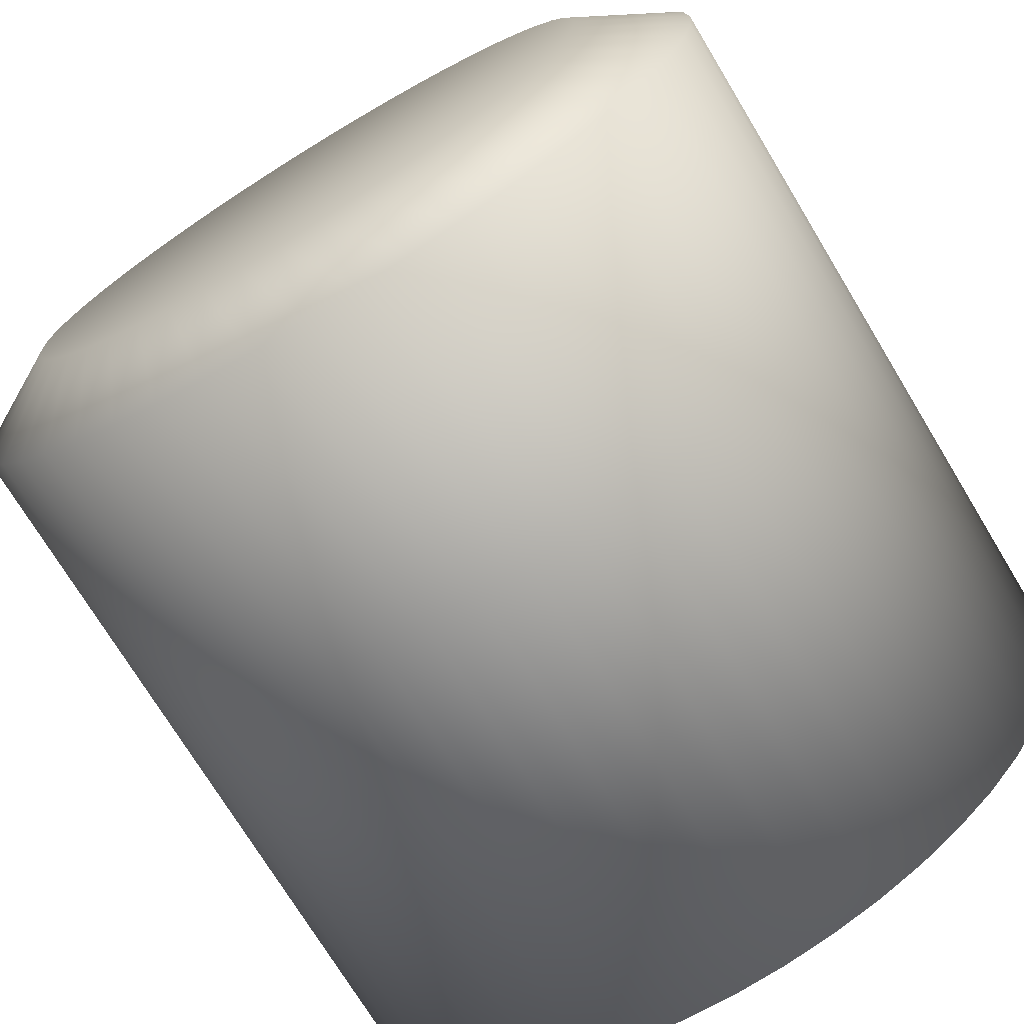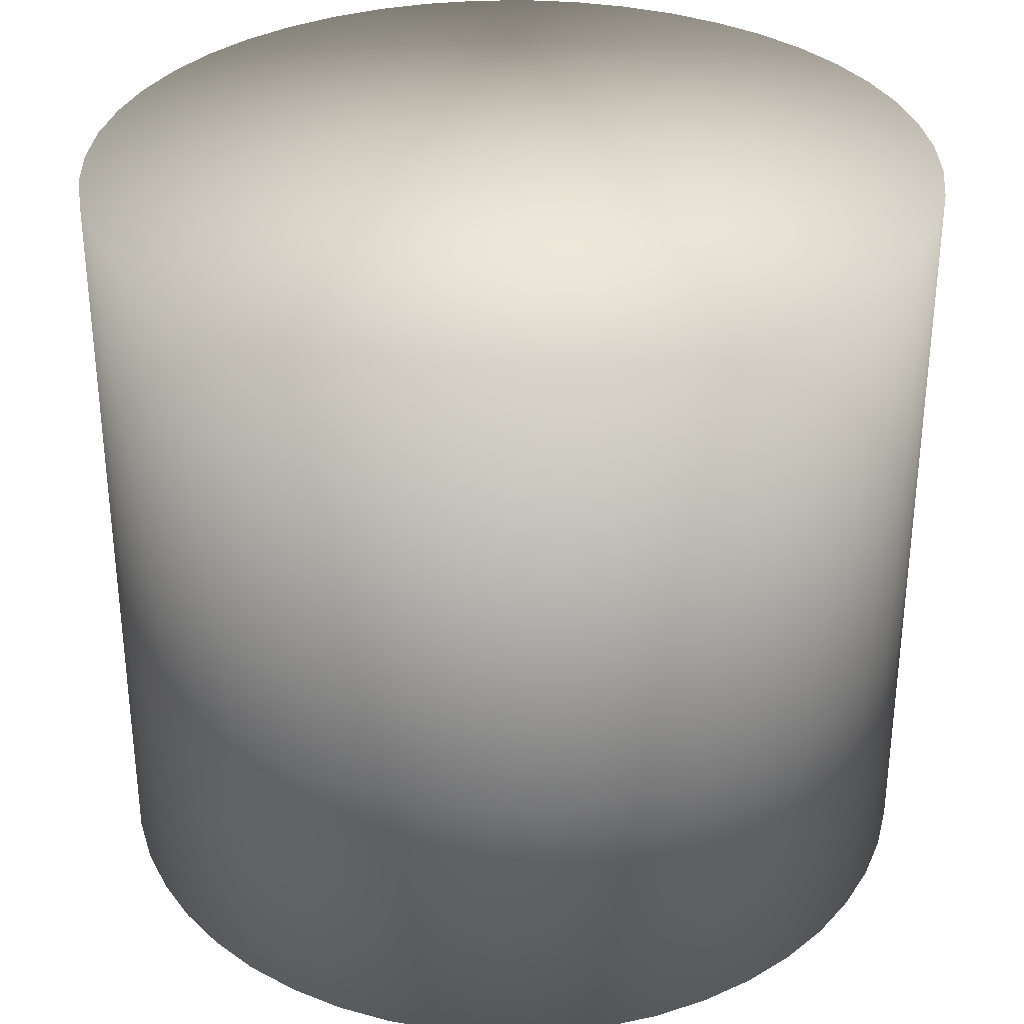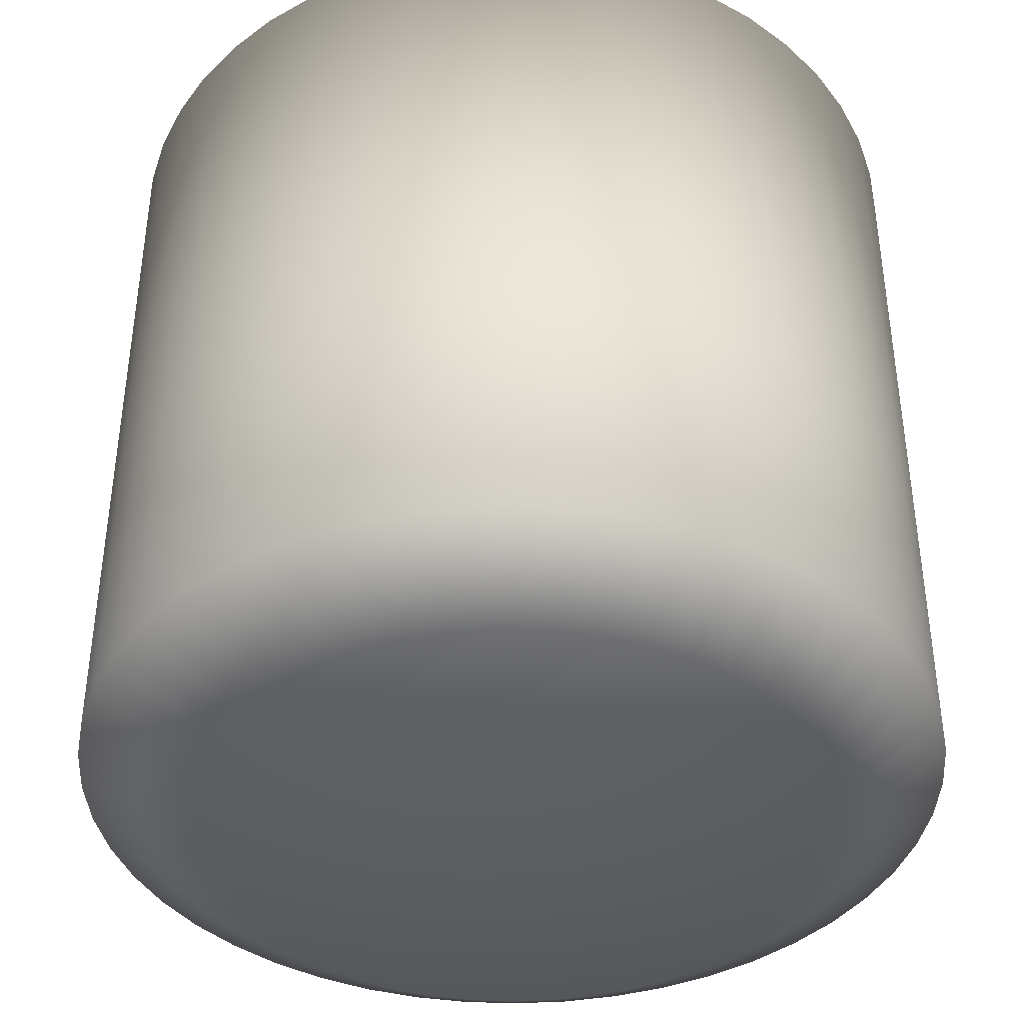
<metadata>
{"format":"obj","ext":"obj","renderer":"f3d","projection":"perspective","resolution":1024,"background":"white","views":[{"elev":-73.2,"azim":31.2,"up":"+Z"},{"elev":33.0,"azim":-110.3,"up":"+Y"},{"elev":-40.5,"azim":8.0,"up":"+Y"}]}
</metadata>
<code>
g pb_Mesh273780
v -385.1 -407 50.7
v -507.5 -339 67
v -512 -339 0
v -388.5 -407 -9.537e-07
v -375.2 -407 100.5
v -494.5 -339 132.5
v -507.5 -339 67
v -385.1 -407 50.7
v -358.9 -407 148.7
v -473 -339 196
v -494.5 -339 132.5
v -375.2 -407 100.5
v -336.4 -407 194.2
v -443.5 -339 256
v -473 -339 196
v -358.9 -407 148.7
v -308.2 -407 236.5
v -406 -339 311.5
v -443.5 -339 256
v -336.4 -407 194.2
v -274.7 -407 274.7
v -362 -339 362
v -406 -339 311.5
v -308.2 -407 236.5
v -236.5 -407 308.2
v -311.5 -339 406
v -362 -339 362
v -274.7 -407 274.7
v -194.2 -407 336.4
v -256 -339 443.5
v -311.5 -339 406
v -236.5 -407 308.2
v -148.7 -407 358.9
v -196 -339 473
v -256 -339 443.5
v -194.2 -407 336.4
v -100.5 -407 375.2
v -132.5 -339 494.5
v -196 -339 473
v -148.7 -407 358.9
v -50.7 -407 385.1
v -67 -339 507.5
v -132.5 -339 494.5
v -100.5 -407 375.2
v 1.907e-05 -407 388.5
v 0 -339 512
v -67 -339 507.5
v -50.7 -407 385.1
v 50.7 -407 385.1
v 67 -339 507.5
v 0 -339 512
v 1.907e-05 -407 388.5
v 100.5 -407 375.2
v 132.5 -339 494.5
v 67 -339 507.5
v 50.7 -407 385.1
v 148.7 -407 358.9
v 196 -339 473
v 132.5 -339 494.5
v 100.5 -407 375.2
v 194.2 -407 336.4
v 256 -339 443.5
v 196 -339 473
v 148.7 -407 358.9
v 236.5 -407 308.2
v 311.5 -339 406
v 256 -339 443.5
v 194.2 -407 336.4
v 274.7 -407 274.7
v 362 -339 362
v 311.5 -339 406
v 236.5 -407 308.2
v 308.2 -407 236.5
v 406 -339 311.5
v 362 -339 362
v 274.7 -407 274.7
v 336.4 -407 194.2
v 443.5 -339 256
v 406 -339 311.5
v 308.2 -407 236.5
v 358.9 -407 148.7
v 473 -339 196
v 443.5 -339 256
v 336.4 -407 194.2
v 375.2 -407 100.5
v 494.5 -339 132.5
v 473 -339 196
v 358.9 -407 148.7
v 385.1 -407 50.7
v 507.5 -339 67
v 494.5 -339 132.5
v 375.2 -407 100.5
v 388.5 -407 -3.481e-05
v 512 -339 0
v 507.5 -339 67
v 385.1 -407 50.7
v 385.1 -407 -50.7
v 507.5 -339 -67
v 512 -339 0
v 388.5 -407 -3.481e-05
v 375.2 -407 -100.5
v 494.5 -339 -132.5
v 507.5 -339 -67
v 385.1 -407 -50.7
v 358.9 -407 -148.7
v 473 -339 -196
v 494.5 -339 -132.5
v 375.2 -407 -100.5
v 336.4 -407 -194.2
v 443.5 -339 -256
v 473 -339 -196
v 358.9 -407 -148.7
v 308.2 -407 -236.5
v 406 -339 -311.5
v 443.5 -339 -256
v 336.4 -407 -194.2
v 274.7 -407 -274.7
v 362 -339 -362
v 406 -339 -311.5
v 308.2 -407 -236.5
v 236.5 -407 -308.2
v 311.5 -339 -406
v 362 -339 -362
v 274.7 -407 -274.7
v 194.2 -407 -336.4
v 256 -339 -443.5
v 311.5 -339 -406
v 236.5 -407 -308.2
v 148.7 -407 -358.9
v 196 -339 -473
v 256 -339 -443.5
v 194.2 -407 -336.4
v 100.5 -407 -375.2
v 132.5 -339 -494.5
v 196 -339 -473
v 148.7 -407 -358.9
v 50.7 -407 -385.1
v 67 -339 -507.5
v 132.5 -339 -494.5
v 100.5 -407 -375.2
v -2.623e-06 -407 -388.5
v 0 -339 -512
v 67 -339 -507.5
v 50.7 -407 -385.1
v -50.7 -407 -385.1
v -67 -339 -507.5
v 0 -339 -512
v -2.623e-06 -407 -388.5
v -100.5 -407 -375.2
v -132.5 -339 -494.5
v -67 -339 -507.5
v -50.7 -407 -385.1
v -148.7 -407 -358.9
v -196 -339 -473
v -132.5 -339 -494.5
v -100.5 -407 -375.2
v -194.2 -407 -336.4
v -256 -339 -443.5
v -196 -339 -473
v -148.7 -407 -358.9
v -236.5 -407 -308.2
v -311.5 -339 -406
v -256 -339 -443.5
v -194.2 -407 -336.4
v -274.7 -407 -274.7
v -362 -339 -362
v -311.5 -339 -406
v -236.5 -407 -308.2
v -308.2 -407 -236.5
v -406 -339 -311.5
v -362 -339 -362
v -274.7 -407 -274.7
v -336.4 -407 -194.2
v -443.5 -339 -256
v -406 -339 -311.5
v -308.2 -407 -236.5
v -358.9 -407 -148.7
v -473 -339 -196
v -443.5 -339 -256
v -336.4 -407 -194.2
v -375.2 -407 -100.5
v -494.5 -339 -132.5
v -473 -339 -196
v -358.9 -407 -148.7
v -385.1 -407 -50.7
v -507.5 -339 -67
v -494.5 -339 -132.5
v -375.2 -407 -100.5
v -388.5 -407 -9.537e-07
v -512 -339 0
v -507.5 -339 -67
v -385.1 -407 -50.7
v -507.5 -339 67
v -507.5 16.67 67
v -512 16.67 0
v -512 -339 0
v -494.5 -339 132.5
v -494.5 16.67 132.5
v -507.5 16.67 67
v -507.5 -339 67
v -473 -339 196
v -473 16.67 196
v -494.5 16.67 132.5
v -494.5 -339 132.5
v -443.5 -339 256
v -443.5 16.67 256
v -473 16.67 196
v -473 -339 196
v -406 -339 311.5
v -406 16.67 311.5
v -443.5 16.67 256
v -443.5 -339 256
v -362 -339 362
v -362 16.67 362
v -406 16.67 311.5
v -406 -339 311.5
v -311.5 -339 406
v -311.5 16.67 406
v -362 16.67 362
v -362 -339 362
v -256 -339 443.5
v -256 16.67 443.5
v -311.5 16.67 406
v -311.5 -339 406
v -196 -339 473
v -196 16.67 473
v -256 16.67 443.5
v -256 -339 443.5
v -132.5 -339 494.5
v -132.5 16.67 494.5
v -196 16.67 473
v -196 -339 473
v -67 -339 507.5
v -67 16.67 507.5
v -132.5 16.67 494.5
v -132.5 -339 494.5
v 0 -339 512
v 0 16.67 512
v -67 16.67 507.5
v -67 -339 507.5
v 67 -339 507.5
v 67 16.67 507.5
v 0 16.67 512
v 0 -339 512
v 132.5 -339 494.5
v 132.5 16.67 494.5
v 67 16.67 507.5
v 67 -339 507.5
v 196 -339 473
v 196 16.67 473
v 132.5 16.67 494.5
v 132.5 -339 494.5
v 256 -339 443.5
v 256 16.67 443.5
v 196 16.67 473
v 196 -339 473
v 311.5 -339 406
v 311.5 16.67 406
v 256 16.67 443.5
v 256 -339 443.5
v 362 -339 362
v 362 16.67 362
v 311.5 16.67 406
v 311.5 -339 406
v 406 -339 311.5
v 406 16.67 311.5
v 362 16.67 362
v 362 -339 362
v 443.5 -339 256
v 443.5 16.67 256
v 406 16.67 311.5
v 406 -339 311.5
v 473 -339 196
v 473 16.67 196
v 443.5 16.67 256
v 443.5 -339 256
v 494.5 -339 132.5
v 494.5 16.67 132.5
v 473 16.67 196
v 473 -339 196
v 507.5 -339 67
v 507.5 16.67 67
v 494.5 16.67 132.5
v 494.5 -339 132.5
v 512 -339 0
v 512 16.67 0
v 507.5 16.67 67
v 507.5 -339 67
v 507.5 -339 -67
v 507.5 16.67 -67
v 512 16.67 0
v 512 -339 0
v 494.5 -339 -132.5
v 494.5 16.67 -132.5
v 507.5 16.67 -67
v 507.5 -339 -67
v 473 -339 -196
v 473 16.67 -196
v 494.5 16.67 -132.5
v 494.5 -339 -132.5
v 443.5 -339 -256
v 443.5 16.67 -256
v 473 16.67 -196
v 473 -339 -196
v 406 -339 -311.5
v 406 16.67 -311.5
v 443.5 16.67 -256
v 443.5 -339 -256
v 362 -339 -362
v 362 16.67 -362
v 406 16.67 -311.5
v 406 -339 -311.5
v 311.5 -339 -406
v 311.5 16.67 -406
v 362 16.67 -362
v 362 -339 -362
v 256 -339 -443.5
v 256 16.67 -443.5
v 311.5 16.67 -406
v 311.5 -339 -406
v 196 -339 -473
v 196 16.67 -473
v 256 16.67 -443.5
v 256 -339 -443.5
v 132.5 -339 -494.5
v 132.5 16.67 -494.5
v 196 16.67 -473
v 196 -339 -473
v 67 -339 -507.5
v 67 16.67 -507.5
v 132.5 16.67 -494.5
v 132.5 -339 -494.5
v 0 -339 -512
v 0 16.67 -512
v 67 16.67 -507.5
v 67 -339 -507.5
v -67 -339 -507.5
v -67 16.67 -507.5
v 0 16.67 -512
v 0 -339 -512
v -132.5 -339 -494.5
v -132.5 16.67 -494.5
v -67 16.67 -507.5
v -67 -339 -507.5
v -196 -339 -473
v -196 16.67 -473
v -132.5 16.67 -494.5
v -132.5 -339 -494.5
v -256 -339 -443.5
v -256 16.67 -443.5
v -196 16.67 -473
v -196 -339 -473
v -311.5 -339 -406
v -311.5 16.67 -406
v -256 16.67 -443.5
v -256 -339 -443.5
v -362 -339 -362
v -362 16.67 -362
v -311.5 16.67 -406
v -311.5 -339 -406
v -406 -339 -311.5
v -406 16.67 -311.5
v -362 16.67 -362
v -362 -339 -362
v -443.5 -339 -256
v -443.5 16.67 -256
v -406 16.67 -311.5
v -406 -339 -311.5
v -473 -339 -196
v -473 16.67 -196
v -443.5 16.67 -256
v -443.5 -339 -256
v -494.5 -339 -132.5
v -494.5 16.67 -132.5
v -473 16.67 -196
v -473 -339 -196
v -507.5 -339 -67
v -507.5 16.67 -67
v -494.5 16.67 -132.5
v -494.5 -339 -132.5
v -512 -339 0
v -512 16.67 0
v -507.5 16.67 -67
v -507.5 -339 -67
v -507.5 16.67 67
v -507.5 583 67
v -512 583 0
v -512 16.67 0
v -494.5 16.67 132.5
v -494.5 583 132.5
v -507.5 583 67
v -507.5 16.67 67
v -473 583 196
v -494.5 583 132.5
v -443.5 583 256
v -473 583 196
v -406 16.67 311.5
v -406 583 311.5
v -443.5 583 256
v -443.5 16.67 256
v -362 16.67 362
v -362 583 362
v -406 583 311.5
v -406 16.67 311.5
v -311.5 16.67 406
v -311.5 583 406
v -362 583 362
v -362 16.67 362
v -256 16.67 443.5
v -256 583 443.5
v -311.5 583 406
v -311.5 16.67 406
v -196 583 473
v -256 583 443.5
v -132.5 583 494.5
v -196 583 473
v -67 16.67 507.5
v -67 583 507.5
v -132.5 583 494.5
v -132.5 16.67 494.5
v 0 16.67 512
v 0 583 512
v -67 583 507.5
v -67 16.67 507.5
v 67 16.67 507.5
v 67 583 507.5
v 0 583 512
v 0 16.67 512
v 132.5 16.67 494.5
v 132.5 583 494.5
v 67 583 507.5
v 67 16.67 507.5
v 196 583 473
v 132.5 583 494.5
v 256 583 443.5
v 196 583 473
v 311.5 16.67 406
v 311.5 583 406
v 256 583 443.5
v 256 16.67 443.5
v 362 16.67 362
v 362 583 362
v 311.5 583 406
v 311.5 16.67 406
v 406 16.67 311.5
v 406 583 311.5
v 362 583 362
v 362 16.67 362
v 443.5 16.67 256
v 443.5 583 256
v 406 583 311.5
v 406 16.67 311.5
v 473 583 196
v 443.5 583 256
v 494.5 583 132.5
v 473 583 196
v 507.5 16.67 67
v 507.5 583 67
v 494.5 583 132.5
v 494.5 16.67 132.5
v 512 16.67 0
v 512 583 0
v 507.5 583 67
v 507.5 16.67 67
v 507.5 16.67 -67
v 507.5 583 -67
v 512 583 0
v 512 16.67 0
v 494.5 16.67 -132.5
v 494.5 583 -132.5
v 507.5 583 -67
v 507.5 16.67 -67
v 473 583 -196
v 494.5 583 -132.5
v 443.5 583 -256
v 473 583 -196
v 406 16.67 -311.5
v 406 583 -311.5
v 443.5 583 -256
v 443.5 16.67 -256
v 362 16.67 -362
v 362 583 -362
v 406 583 -311.5
v 406 16.67 -311.5
v 311.5 16.67 -406
v 311.5 583 -406
v 362 583 -362
v 362 16.67 -362
v 256 16.67 -443.5
v 256 583 -443.5
v 311.5 583 -406
v 311.5 16.67 -406
v 196 583 -473
v 256 583 -443.5
v 132.5 583 -494.5
v 196 583 -473
v 67 16.67 -507.5
v 67 583 -507.5
v 132.5 583 -494.5
v 132.5 16.67 -494.5
v 0 16.67 -512
v 0 583 -512
v 67 583 -507.5
v 67 16.67 -507.5
v -67 16.67 -507.5
v -67 583 -507.5
v 0 583 -512
v 0 16.67 -512
v -132.5 16.67 -494.5
v -132.5 583 -494.5
v -67 583 -507.5
v -67 16.67 -507.5
v -196 583 -473
v -132.5 583 -494.5
v -256 583 -443.5
v -196 583 -473
v -311.5 16.67 -406
v -311.5 583 -406
v -256 583 -443.5
v -256 16.67 -443.5
v -362 16.67 -362
v -362 583 -362
v -311.5 583 -406
v -311.5 16.67 -406
v -406 16.67 -311.5
v -406 583 -311.5
v -362 583 -362
v -362 16.67 -362
v -443.5 16.67 -256
v -443.5 583 -256
v -406 583 -311.5
v -406 16.67 -311.5
v -473 583 -196
v -443.5 583 -256
v -494.5 583 -132.5
v -473 583 -196
v -507.5 16.67 -67
v -507.5 583 -67
v -494.5 583 -132.5
v -494.5 16.67 -132.5
v -512 16.67 0
v -512 583 0
v -507.5 583 -67
v -507.5 16.67 -67
v -388.5 -407 -9.537e-07
v 2.146e-06 -407 -9.537e-07
v -385.1 -407 50.7
v -375.2 -407 100.5
v -358.9 -407 148.7
v -336.4 -407 194.2
v -308.2 -407 236.5
v -274.7 -407 274.7
v -236.5 -407 308.2
v -194.2 -407 336.4
v -148.7 -407 358.9
v -100.5 -407 375.2
v -50.7 -407 385.1
v 1.907e-05 -407 388.5
v 50.7 -407 385.1
v 100.5 -407 375.2
v 148.7 -407 358.9
v 194.2 -407 336.4
v 236.5 -407 308.2
v 274.7 -407 274.7
v 308.2 -407 236.5
v 336.4 -407 194.2
v 358.9 -407 148.7
v 375.2 -407 100.5
v 385.1 -407 50.7
v 388.5 -407 -3.481e-05
v 385.1 -407 -50.7
v 375.2 -407 -100.5
v 358.9 -407 -148.7
v 336.4 -407 -194.2
v 308.2 -407 -236.5
v 274.7 -407 -274.7
v 236.5 -407 -308.2
v 194.2 -407 -336.4
v 148.7 -407 -358.9
v 100.5 -407 -375.2
v 50.7 -407 -385.1
v -2.623e-06 -407 -388.5
v -50.7 -407 -385.1
v -100.5 -407 -375.2
v -148.7 -407 -358.9
v -194.2 -407 -336.4
v -236.5 -407 -308.2
v -274.7 -407 -274.7
v -308.2 -407 -236.5
v -336.4 -407 -194.2
v -358.9 -407 -148.7
v -375.2 -407 -100.5
v -385.1 -407 -50.7
v -507.5 583 67
v 0 583 0
v -512 583 0
v -494.5 583 132.5
v -473 583 196
v -443.5 583 256
v -406 583 311.5
v -362 583 362
v -311.5 583 406
v -256 583 443.5
v -196 583 473
v -132.5 583 494.5
v -67 583 507.5
v 0 583 512
v 67 583 507.5
v 132.5 583 494.5
v 196 583 473
v 256 583 443.5
v 311.5 583 406
v 362 583 362
v 406 583 311.5
v 443.5 583 256
v 473 583 196
v 494.5 583 132.5
v 507.5 583 67
v 512 583 0
v 507.5 583 -67
v 494.5 583 -132.5
v 473 583 -196
v 443.5 583 -256
v 406 583 -311.5
v 362 583 -362
v 311.5 583 -406
v 256 583 -443.5
v 196 583 -473
v 132.5 583 -494.5
v 67 583 -507.5
v 0 583 -512
v -67 583 -507.5
v -132.5 583 -494.5
v -196 583 -473
v -256 583 -443.5
v -311.5 583 -406
v -362 583 -362
v -406 583 -311.5
v -443.5 583 -256
v -473 583 -196
v -494.5 583 -132.5
v -507.5 583 -67
g pb_Mesh273780_0
f 3 2 1
f 4 3 1
f 7 6 5
f 8 7 5
f 11 10 9
f 12 11 9
f 15 14 13
f 16 15 13
f 19 18 17
f 20 19 17
f 23 22 21
f 24 23 21
f 27 26 25
f 28 27 25
f 31 30 29
f 32 31 29
f 35 34 33
f 36 35 33
f 39 38 37
f 40 39 37
f 43 42 41
f 44 43 41
f 47 46 45
f 48 47 45
f 51 50 49
f 52 51 49
f 55 54 53
f 56 55 53
f 59 58 57
f 60 59 57
f 63 62 61
f 64 63 61
f 67 66 65
f 68 67 65
f 71 70 69
f 72 71 69
f 75 74 73
f 76 75 73
f 79 78 77
f 80 79 77
f 83 82 81
f 84 83 81
f 87 86 85
f 88 87 85
f 91 90 89
f 92 91 89
f 95 94 93
f 96 95 93
f 99 98 97
f 100 99 97
f 103 102 101
f 104 103 101
f 107 106 105
f 108 107 105
f 111 110 109
f 112 111 109
f 115 114 113
f 116 115 113
f 119 118 117
f 120 119 117
f 123 122 121
f 124 123 121
f 127 126 125
f 128 127 125
f 131 130 129
f 132 131 129
f 135 134 133
f 136 135 133
f 139 138 137
f 140 139 137
f 143 142 141
f 144 143 141
f 147 146 145
f 148 147 145
f 151 150 149
f 152 151 149
f 155 154 153
f 156 155 153
f 159 158 157
f 160 159 157
f 163 162 161
f 164 163 161
f 167 166 165
f 168 167 165
f 171 170 169
f 172 171 169
f 175 174 173
f 176 175 173
f 179 178 177
f 180 179 177
f 183 182 181
f 184 183 181
f 187 186 185
f 188 187 185
f 191 190 189
f 192 191 189
f 195 194 193
f 196 195 193
f 199 198 197
f 200 199 197
f 203 202 201
f 204 203 201
f 207 206 205
f 208 207 205
f 211 210 209
f 212 211 209
f 215 214 213
f 216 215 213
f 219 218 217
f 220 219 217
f 223 222 221
f 224 223 221
f 227 226 225
f 228 227 225
f 231 230 229
f 232 231 229
f 235 234 233
f 236 235 233
f 239 238 237
f 240 239 237
f 243 242 241
f 244 243 241
f 247 246 245
f 248 247 245
f 251 250 249
f 252 251 249
f 255 254 253
f 256 255 253
f 259 258 257
f 260 259 257
f 263 262 261
f 264 263 261
f 267 266 265
f 268 267 265
f 271 270 269
f 272 271 269
f 275 274 273
f 276 275 273
f 279 278 277
f 280 279 277
f 283 282 281
f 284 283 281
f 287 286 285
f 288 287 285
f 291 290 289
f 292 291 289
f 295 294 293
f 296 295 293
f 299 298 297
f 300 299 297
f 303 302 301
f 304 303 301
f 307 306 305
f 308 307 305
f 311 310 309
f 312 311 309
f 315 314 313
f 316 315 313
f 319 318 317
f 320 319 317
f 323 322 321
f 324 323 321
f 327 326 325
f 328 327 325
f 331 330 329
f 332 331 329
f 335 334 333
f 336 335 333
f 339 338 337
f 340 339 337
f 343 342 341
f 344 343 341
f 347 346 345
f 348 347 345
f 351 350 349
f 352 351 349
f 355 354 353
f 356 355 353
f 359 358 357
f 360 359 357
f 363 362 361
f 364 363 361
f 367 366 365
f 368 367 365
f 371 370 369
f 372 371 369
f 375 374 373
f 376 375 373
f 379 378 377
f 380 379 377
f 383 382 381
f 384 383 381
f 387 386 385
f 388 387 385
f 391 390 389
f 392 391 389
f 394 393 202
f 203 394 202
f 396 395 206
f 207 396 206
f 399 398 397
f 400 399 397
f 403 402 401
f 404 403 401
f 407 406 405
f 408 407 405
f 411 410 409
f 412 411 409
f 414 413 226
f 227 414 226
f 416 415 230
f 231 416 230
f 419 418 417
f 420 419 417
f 423 422 421
f 424 423 421
f 427 426 425
f 428 427 425
f 431 430 429
f 432 431 429
f 434 433 250
f 251 434 250
f 436 435 254
f 255 436 254
f 439 438 437
f 440 439 437
f 443 442 441
f 444 443 441
f 447 446 445
f 448 447 445
f 451 450 449
f 452 451 449
f 454 453 274
f 275 454 274
f 456 455 278
f 279 456 278
f 459 458 457
f 460 459 457
f 463 462 461
f 464 463 461
f 467 466 465
f 468 467 465
f 471 470 469
f 472 471 469
f 474 473 298
f 299 474 298
f 476 475 302
f 303 476 302
f 479 478 477
f 480 479 477
f 483 482 481
f 484 483 481
f 487 486 485
f 488 487 485
f 491 490 489
f 492 491 489
f 494 493 322
f 323 494 322
f 496 495 326
f 327 496 326
f 499 498 497
f 500 499 497
f 503 502 501
f 504 503 501
f 507 506 505
f 508 507 505
f 511 510 509
f 512 511 509
f 514 513 346
f 347 514 346
f 516 515 350
f 351 516 350
f 519 518 517
f 520 519 517
f 523 522 521
f 524 523 521
f 527 526 525
f 528 527 525
f 531 530 529
f 532 531 529
f 534 533 370
f 371 534 370
f 536 535 374
f 375 536 374
f 539 538 537
f 540 539 537
f 543 542 541
f 544 543 541
f 547 546 545
f 548 546 547
f 549 546 548
f 550 546 549
f 551 546 550
f 552 546 551
f 553 546 552
f 554 546 553
f 555 546 554
f 556 546 555
f 557 546 556
f 558 546 557
f 559 546 558
f 560 546 559
f 561 546 560
f 562 546 561
f 563 546 562
f 564 546 563
f 565 546 564
f 566 546 565
f 567 546 566
f 568 546 567
f 569 546 568
f 570 546 569
f 571 546 570
f 572 546 571
f 573 546 572
f 574 546 573
f 575 546 574
f 576 546 575
f 577 546 576
f 578 546 577
f 579 546 578
f 580 546 579
f 581 546 580
f 582 546 581
f 583 546 582
f 584 546 583
f 585 546 584
f 586 546 585
f 587 546 586
f 588 546 587
f 589 546 588
f 590 546 589
f 591 546 590
f 592 546 591
f 593 546 592
f 545 546 593
f 596 595 594
f 594 595 597
f 597 595 598
f 598 595 599
f 599 595 600
f 600 595 601
f 601 595 602
f 602 595 603
f 603 595 604
f 604 595 605
f 605 595 606
f 606 595 607
f 607 595 608
f 608 595 609
f 609 595 610
f 610 595 611
f 611 595 612
f 612 595 613
f 613 595 614
f 614 595 615
f 615 595 616
f 616 595 617
f 617 595 618
f 618 595 619
f 619 595 620
f 620 595 621
f 621 595 622
f 622 595 623
f 623 595 624
f 624 595 625
f 625 595 626
f 626 595 627
f 627 595 628
f 628 595 629
f 629 595 630
f 630 595 631
f 631 595 632
f 632 595 633
f 633 595 634
f 634 595 635
f 635 595 636
f 636 595 637
f 637 595 638
f 638 595 639
f 639 595 640
f 640 595 641
f 641 595 642
f 642 595 596

</code>
